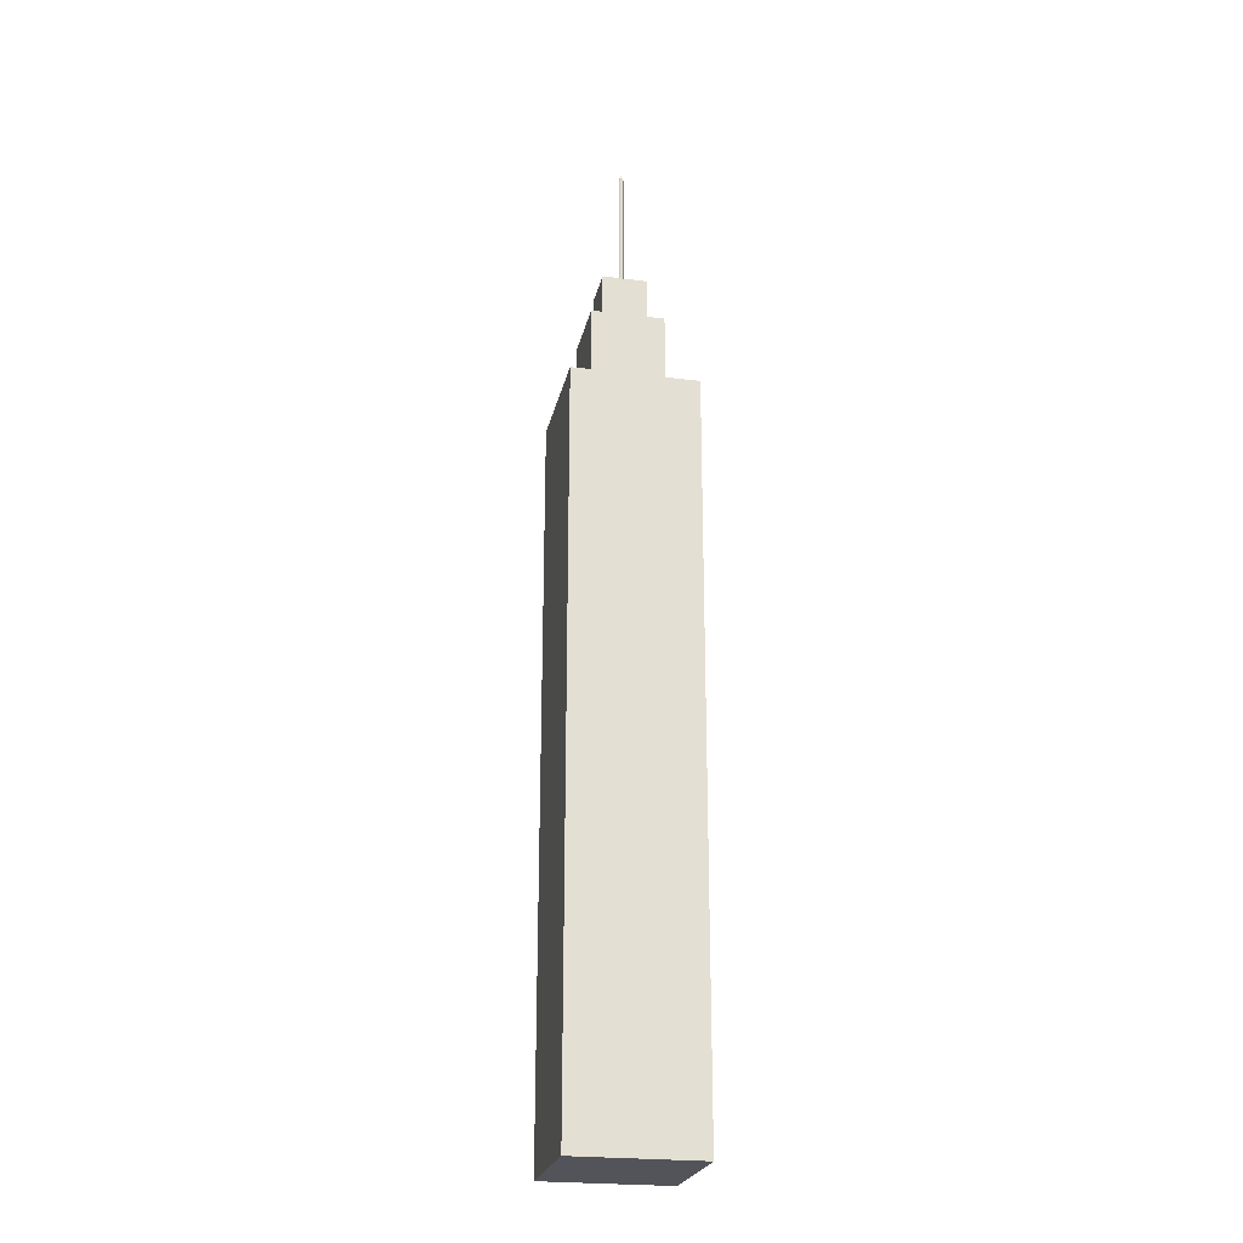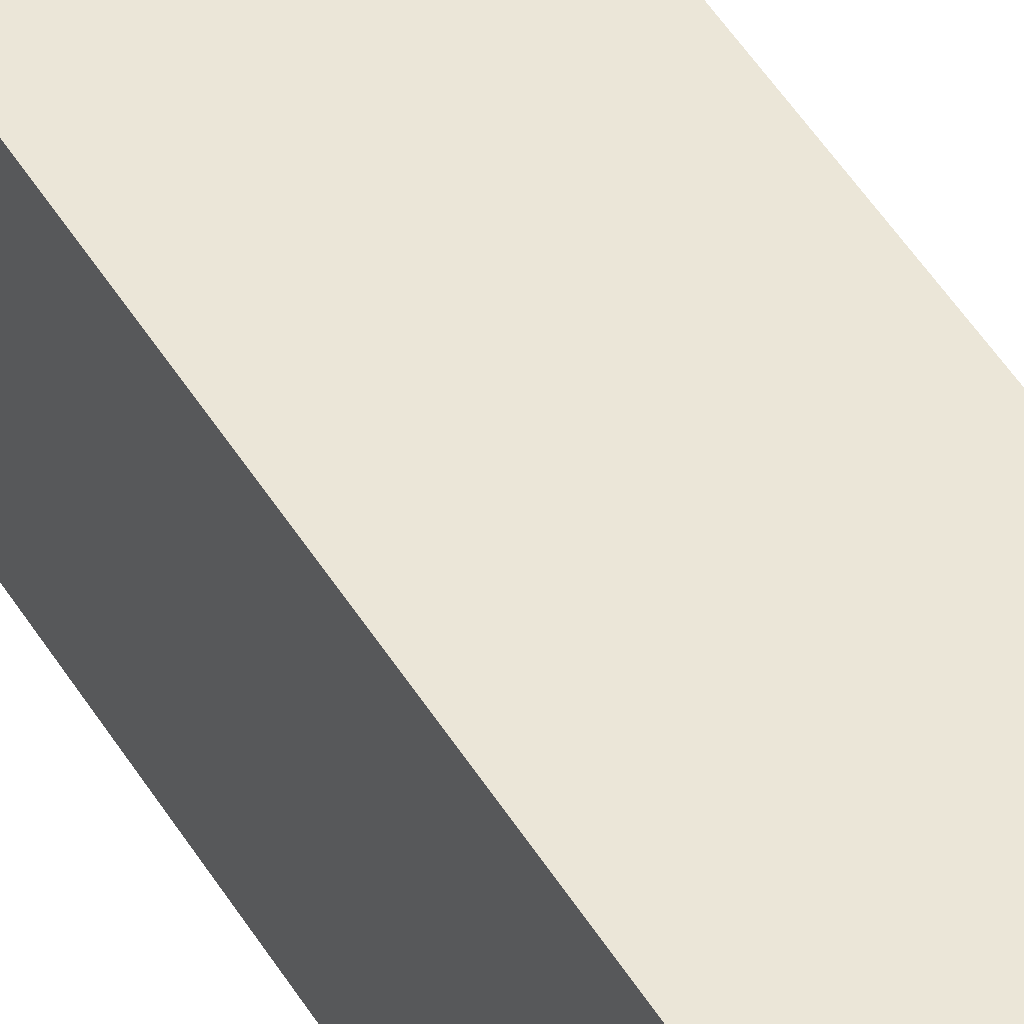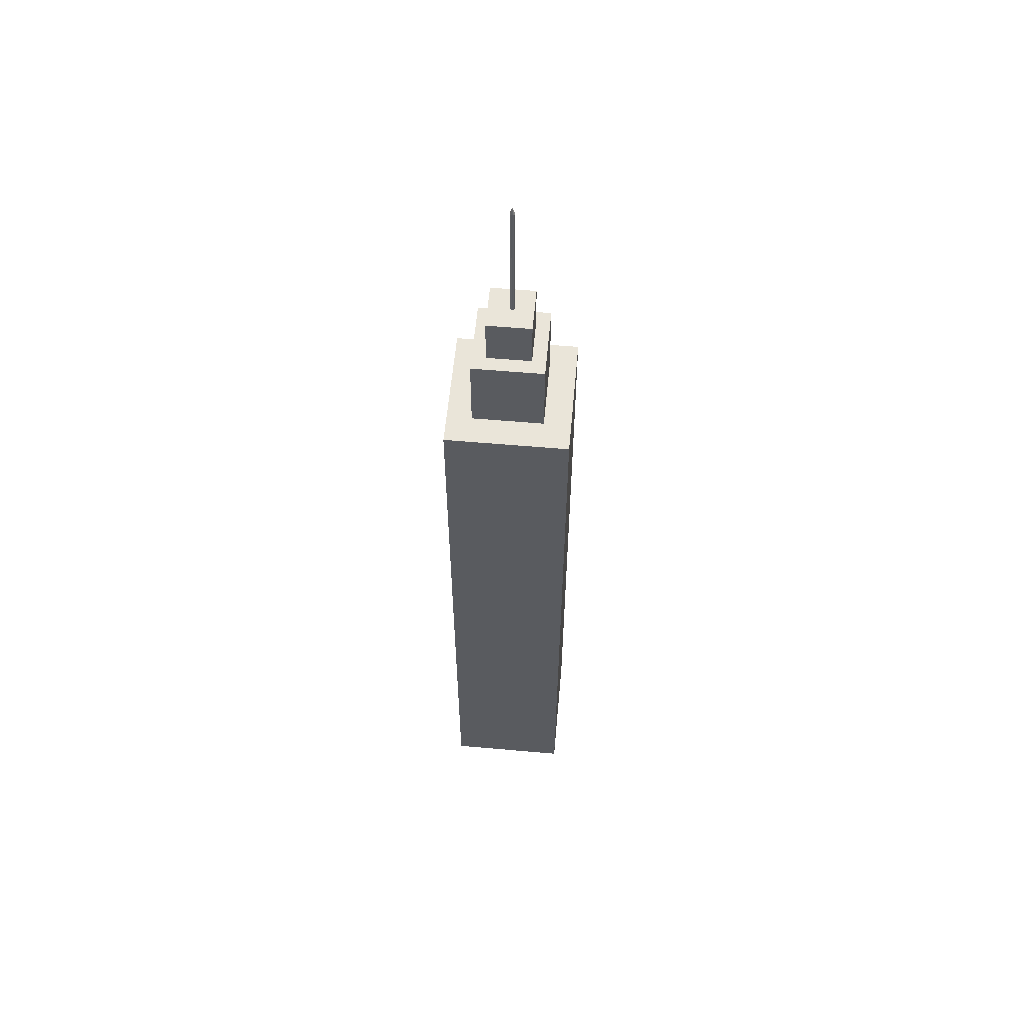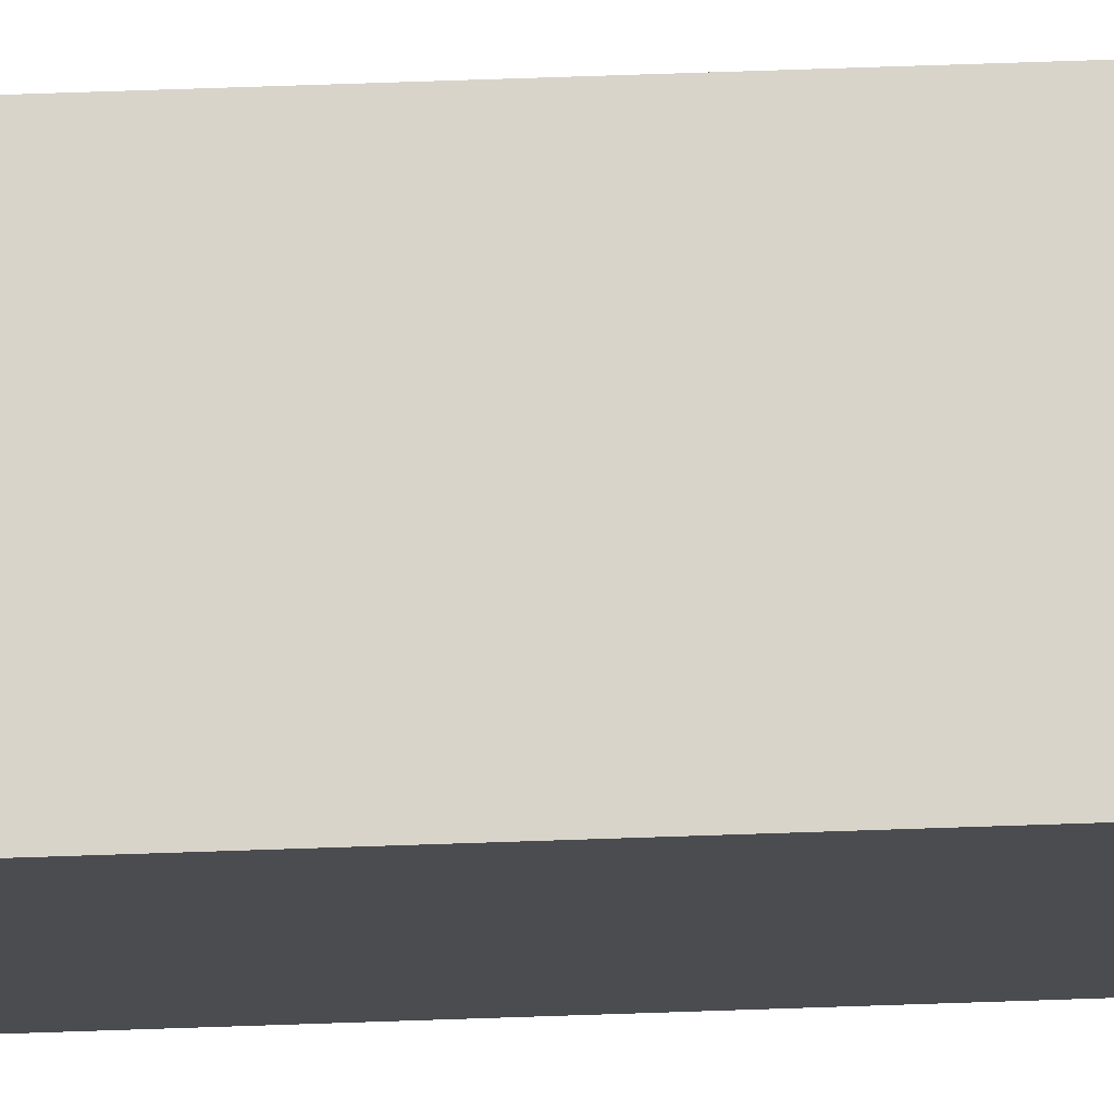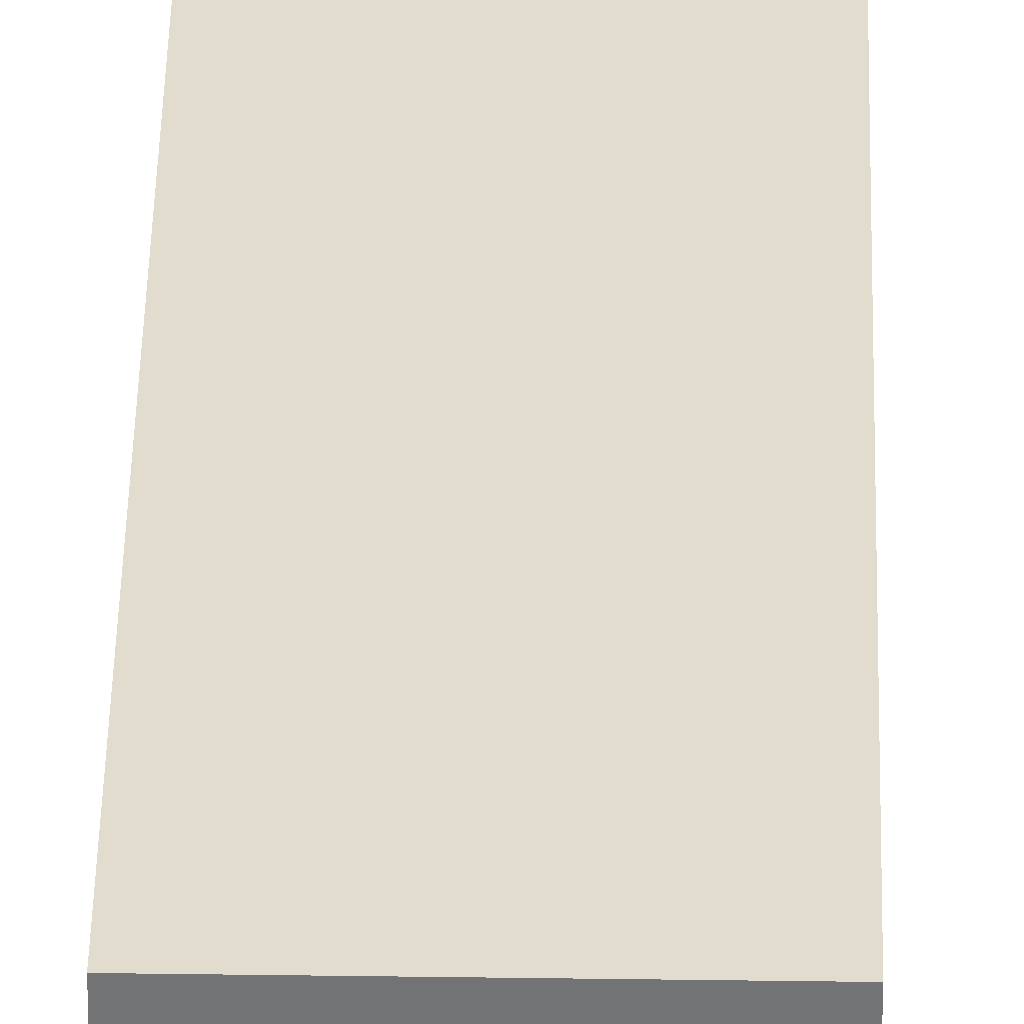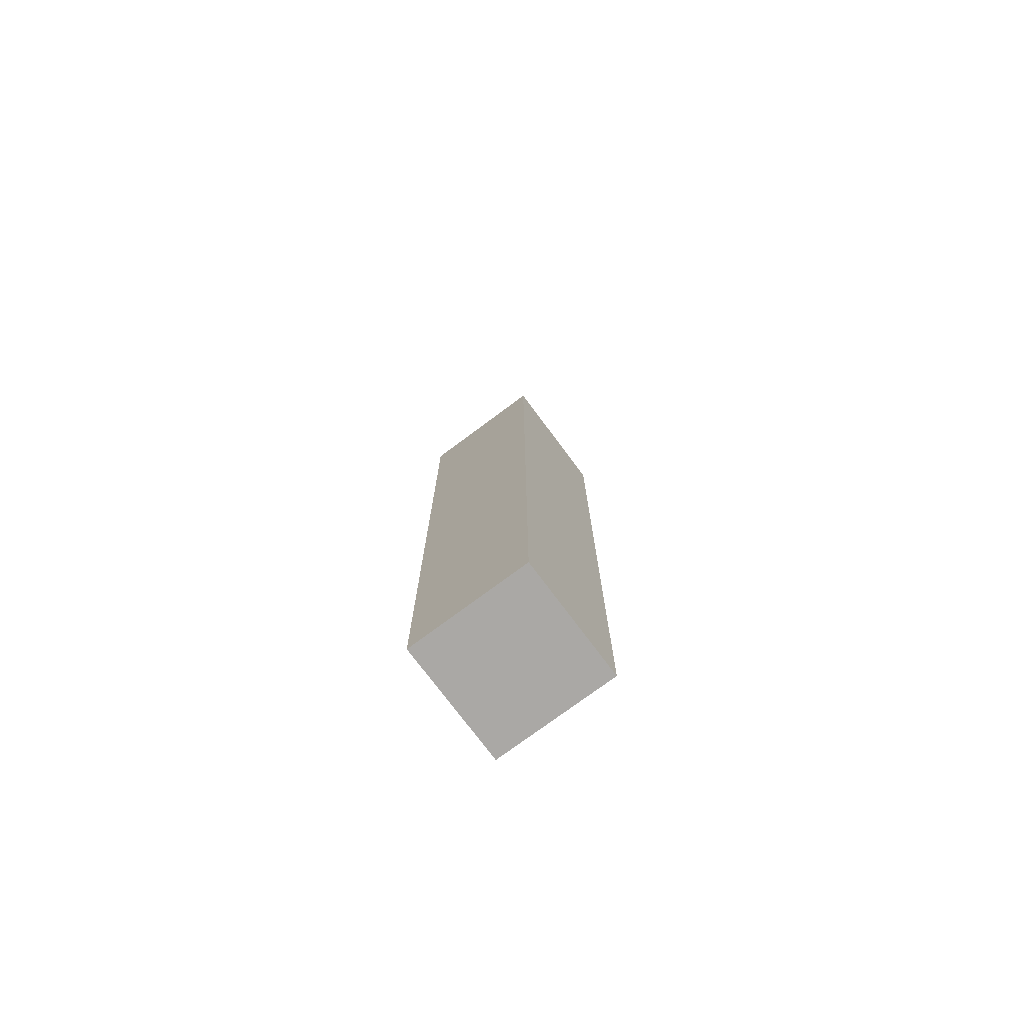
<metadata>
{"format":"obj","ext":"obj","renderer":"f3d","projection":"perspective","resolution":1024,"background":"white","views":[{"elev":-23.8,"azim":-102.0,"up":"+Y"},{"elev":46.5,"azim":150.8,"up":"+Z"},{"elev":57.8,"azim":-84.8,"up":"+Y"},{"elev":74.8,"azim":-91.9,"up":"+Z"},{"elev":34.0,"azim":-178.9,"up":"+Z"},{"elev":-75.2,"azim":36.7,"up":"+Y"}]}
</metadata>
<code>
o Cube
v 9.069 101.7 -8.878
v 9.069 -1 -8.878
v 9.069 101.7 8.878
v 9.069 -1 8.878
v -9.069 101.7 -8.878
v -9.069 -1 -8.878
v -9.069 101.7 8.878
v -9.069 -1 8.878
f 1 5 7 3
f 4 3 7 8
f 8 7 5 6
f 6 2 4 8
f 2 1 3 4
f 6 5 1 2
o Cube.001
v -5.013 101.7 4.99
v -5.013 113.4 4.99
v -5.013 101.7 -5.284
v -5.013 113.4 -5.284
v 5.598 101.7 4.99
v 5.598 113.4 4.99
v 5.598 101.7 -5.284
v 5.598 113.4 -5.284
f 9 10 12 11
f 11 12 16 15
f 15 16 14 13
f 13 14 10 9
f 11 15 13 9
f 16 12 10 14
o Cube.002
v -2.981 113.3 3.022
v -2.981 120.5 3.022
v -2.981 113.3 -3.316
v -2.981 120.5 -3.316
v 3.566 113.3 3.022
v 3.566 120.5 3.022
v 3.566 113.3 -3.316
v 3.566 120.5 -3.316
f 17 18 20 19
f 19 20 24 23
f 23 24 22 21
f 21 22 18 17
f 19 23 21 17
f 24 20 18 22
o Cylinder
v 0.367 120.3 -0.3453
v 0.4343 120.3 -0.3386
v 0.4991 120.3 -0.319
v 0.5588 120.3 -0.2871
v 0.6111 120.3 -0.2441
v 0.654 120.3 -0.1918
v 0.686 120.3 -0.1321
v 0.7056 120.3 -0.06736
v 0.7122 120.3 0
v 0.7056 120.3 0.06736
v 0.686 120.3 0.1321
v 0.654 120.3 0.1918
v 0.6111 120.3 0.2441
v 0.5588 120.3 0.2871
v 0.4991 120.3 0.319
v 0.4343 120.3 0.3386
v 0.367 120.3 0.3453
v 0.2996 120.3 0.3386
v 0.2349 120.3 0.319
v 0.1752 120.3 0.2871
v 0.1228 120.3 0.2441
v 0.07991 120.3 0.1918
v 0.048 120.3 0.1321
v 0.02835 120.3 0.06736
v 0.02172 120.3 0
v 0.02835 120.3 -0.06736
v 0.048 120.3 -0.1321
v 0.07991 120.3 -0.1918
v 0.1228 120.3 -0.2441
v 0.1752 120.3 -0.2871
v 0.2349 120.3 -0.319
v 0.2996 120.3 -0.3386
v 0.367 140.2 -0.002231
v 0.367 139.2 -0.3453
v 0.3674 140.2 -0.002188
v 0.4343 139.2 -0.3386
v 0.3678 140.2 -0.002061
v 0.4991 139.2 -0.319
v 0.3682 140.2 -0.001855
v 0.5588 139.2 -0.2871
v 0.3686 140.2 -0.001578
v 0.6111 139.2 -0.2441
v 0.3688 140.2 -0.00124
v 0.654 139.2 -0.1918
v 0.369 140.2 -0.000854
v 0.686 139.2 -0.1321
v 0.3692 140.2 -0.000435
v 0.7056 139.2 -0.06736
v 0.3692 140.2 0
v 0.7122 139.2 0
v 0.3692 140.2 0.000435
v 0.7056 139.2 0.06736
v 0.369 140.2 0.000854
v 0.686 139.2 0.1321
v 0.3688 140.2 0.00124
v 0.654 139.2 0.1918
v 0.3686 140.2 0.001578
v 0.6111 139.2 0.2441
v 0.3682 140.2 0.001855
v 0.5588 139.2 0.2871
v 0.3678 140.2 0.002061
v 0.4991 139.2 0.319
v 0.3674 140.2 0.002188
v 0.4343 139.2 0.3386
v 0.367 140.2 0.002231
v 0.367 139.2 0.3453
v 0.3665 140.2 0.002188
v 0.2996 139.2 0.3386
v 0.3661 140.2 0.002061
v 0.2349 139.2 0.319
v 0.3657 140.2 0.001855
v 0.1752 139.2 0.2871
v 0.3654 140.2 0.001578
v 0.1228 139.2 0.2441
v 0.3651 140.2 0.00124
v 0.07991 139.2 0.1918
v 0.3649 140.2 0.000854
v 0.048 139.2 0.1321
v 0.3648 140.2 0.000435
v 0.02835 139.2 0.06736
v 0.3647 140.2 0
v 0.02172 139.2 0
v 0.3648 140.2 -0.000435
v 0.02835 139.2 -0.06736
v 0.3649 140.2 -0.000854
v 0.048 139.2 -0.1321
v 0.3651 140.2 -0.00124
v 0.07991 139.2 -0.1918
v 0.3654 140.2 -0.001578
v 0.1228 139.2 -0.2441
v 0.3657 140.2 -0.001855
v 0.1752 139.2 -0.2871
v 0.3661 140.2 -0.002061
v 0.2349 139.2 -0.319
v 0.3665 140.2 -0.002188
v 0.2996 139.2 -0.3386
f 56 120 58 25
f 27 62 64 28
f 28 64 66 29
f 29 66 68 30
f 30 68 70 31
f 31 70 72 32
f 32 72 74 33
f 33 74 76 34
f 34 76 78 35
f 35 78 80 36
f 36 80 82 37
f 37 82 84 38
f 38 84 86 39
f 39 86 88 40
f 40 88 90 41
f 41 90 92 42
f 42 92 94 43
f 43 94 96 44
f 44 96 98 45
f 45 98 100 46
f 46 100 102 47
f 47 102 104 48
f 48 104 106 49
f 49 106 108 50
f 50 108 110 51
f 51 110 112 52
f 52 112 114 53
f 53 114 116 54
f 54 116 118 55
f 55 118 120 56
f 25 58 60 26
f 26 60 62 27
f 25 26 27 28 29 30 31 32 33 34 35 36 37 38 39 40 41 42 43 44 45 46 47 48 49 50 51 52 53 54 55 56
f 60 58 57 59
f 62 60 59 61
f 64 62 61 63
f 66 64 63 65
f 68 66 65 67
f 70 68 67 69
f 72 70 69 71
f 74 72 71 73
f 76 74 73 75
f 78 76 75 77
f 80 78 77 79
f 82 80 79 81
f 84 82 81 83
f 86 84 83 85
f 88 86 85 87
f 90 88 87 89
f 92 90 89 91
f 94 92 91 93
f 96 94 93 95
f 98 96 95 97
f 100 98 97 99
f 102 100 99 101
f 104 102 101 103
f 106 104 103 105
f 108 106 105 107
f 110 108 107 109
f 112 110 109 111
f 114 112 111 113
f 116 114 113 115
f 118 116 115 117
f 120 118 117 119
f 58 120 119 57
f 59 57 119 117 115 113 111 109 107 105 103 101 99 97 95 93 91 89 87 85 83 81 79 77 75 73 71 69 67 65 63 61

</code>
